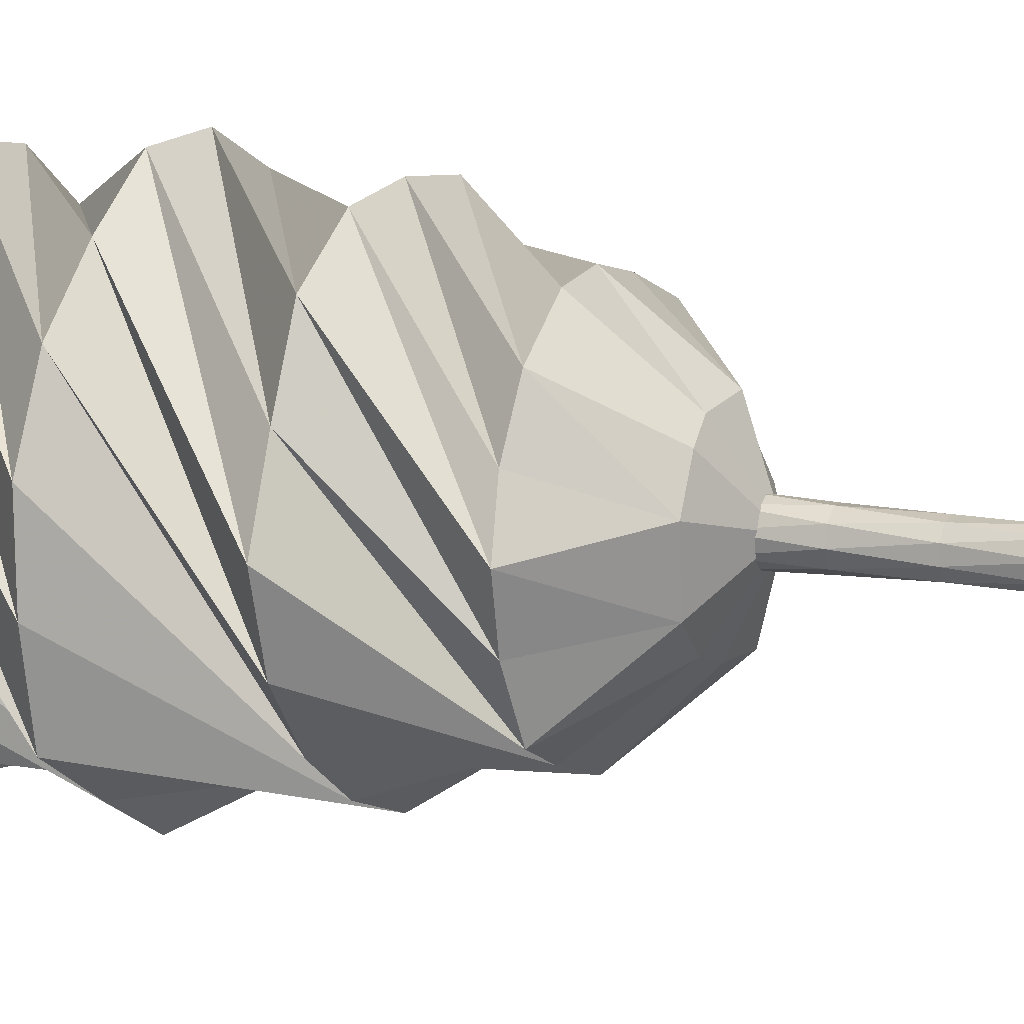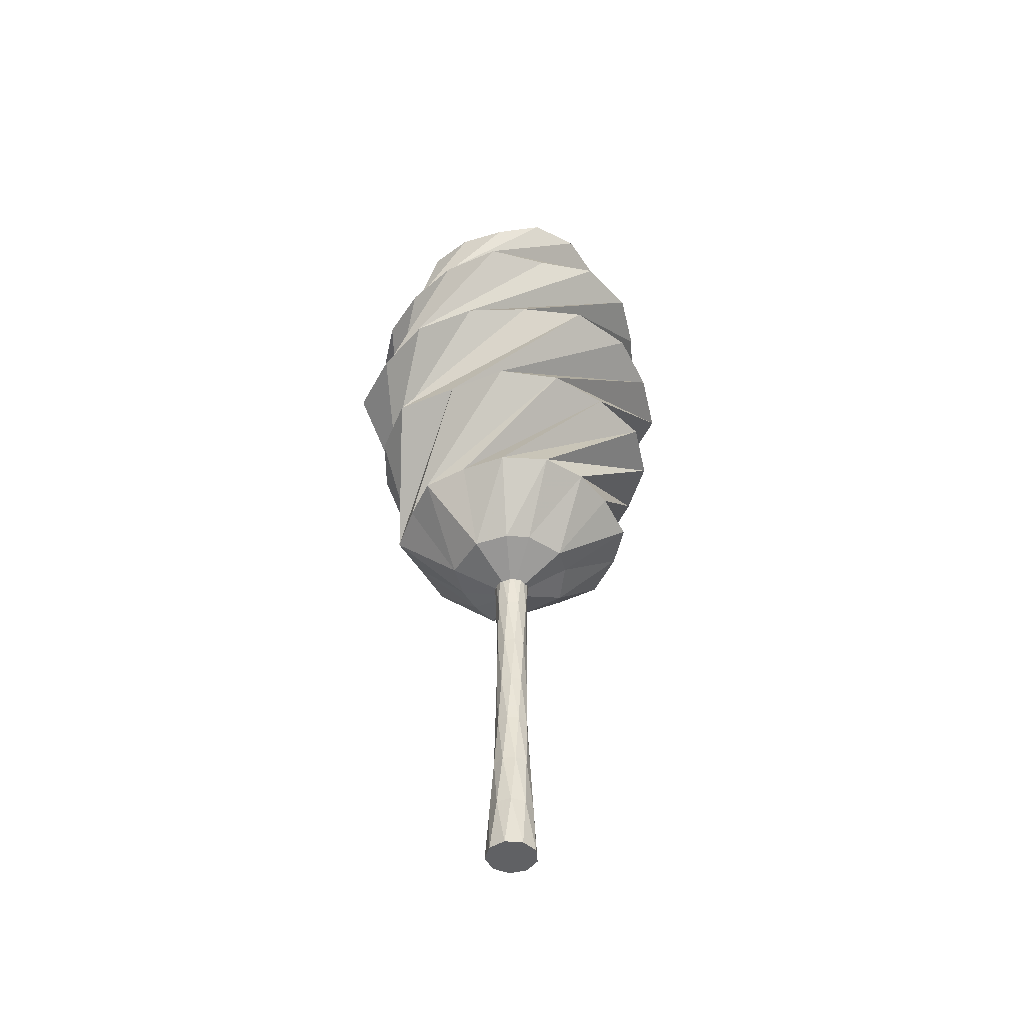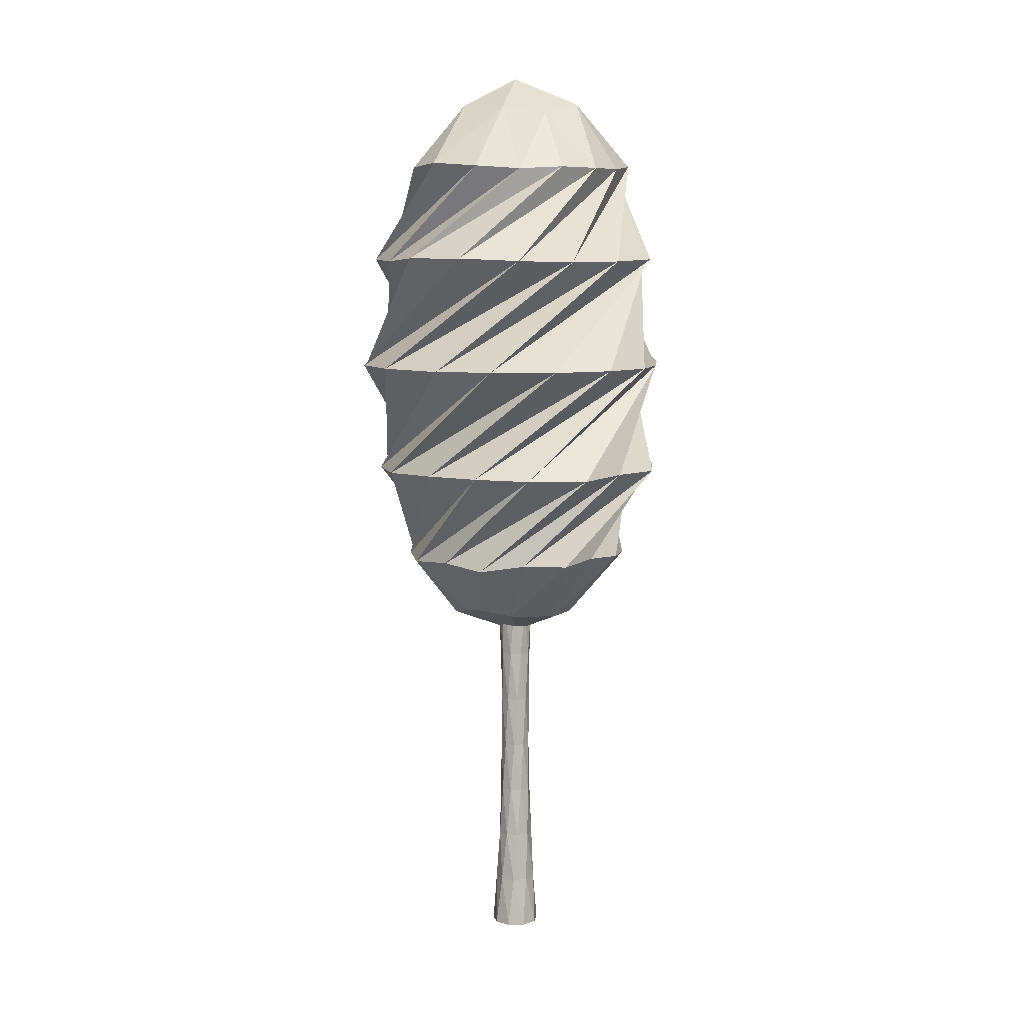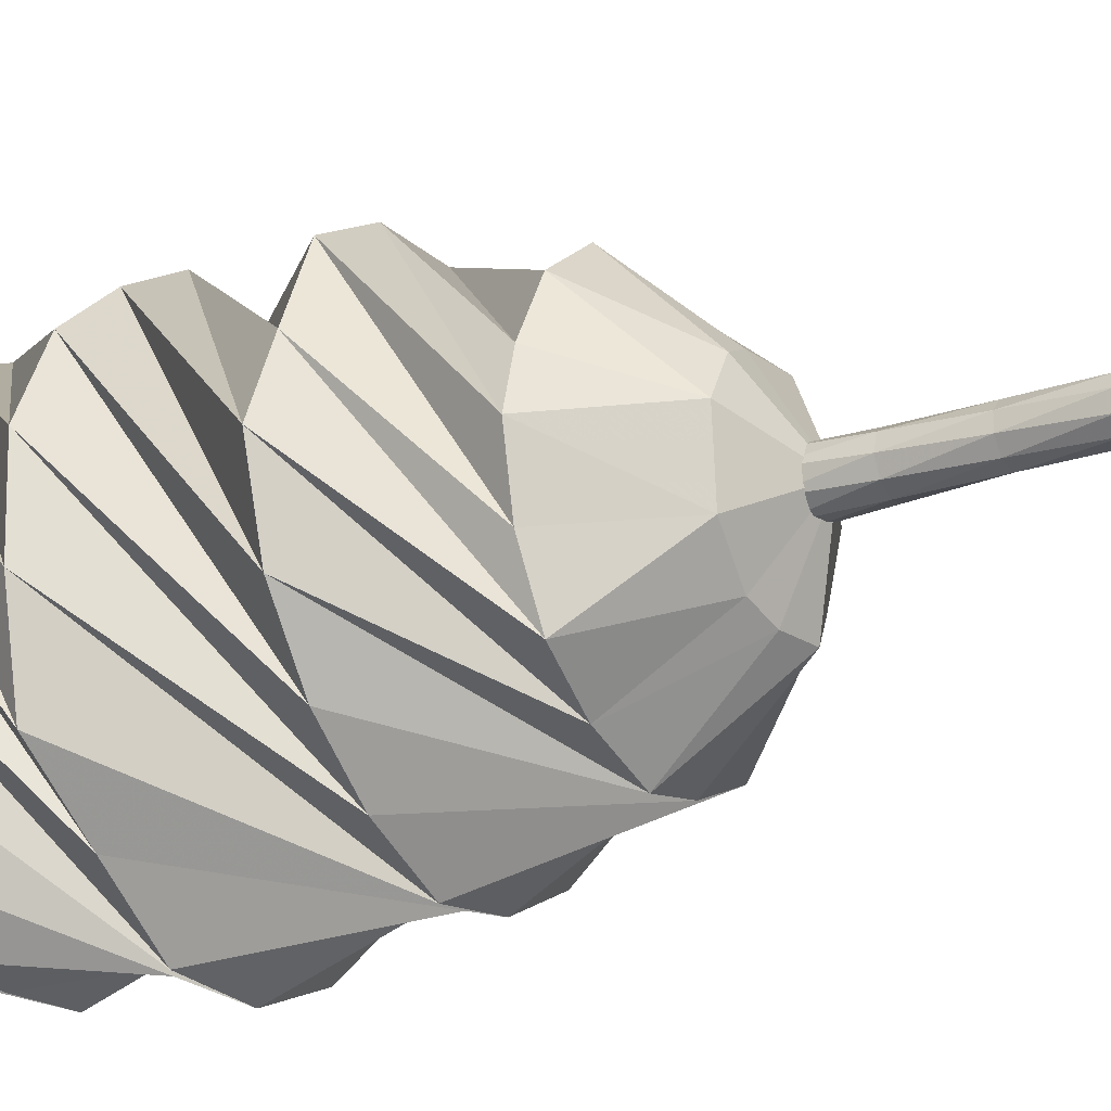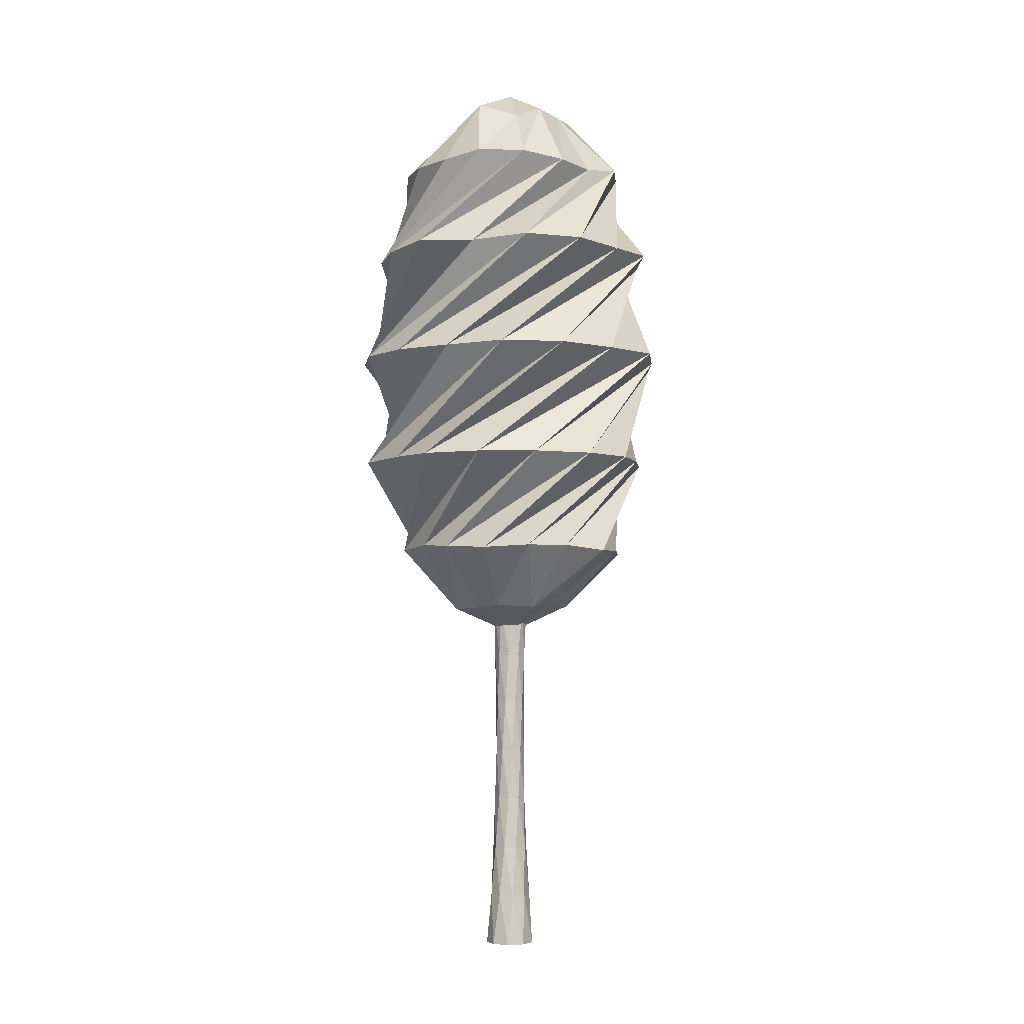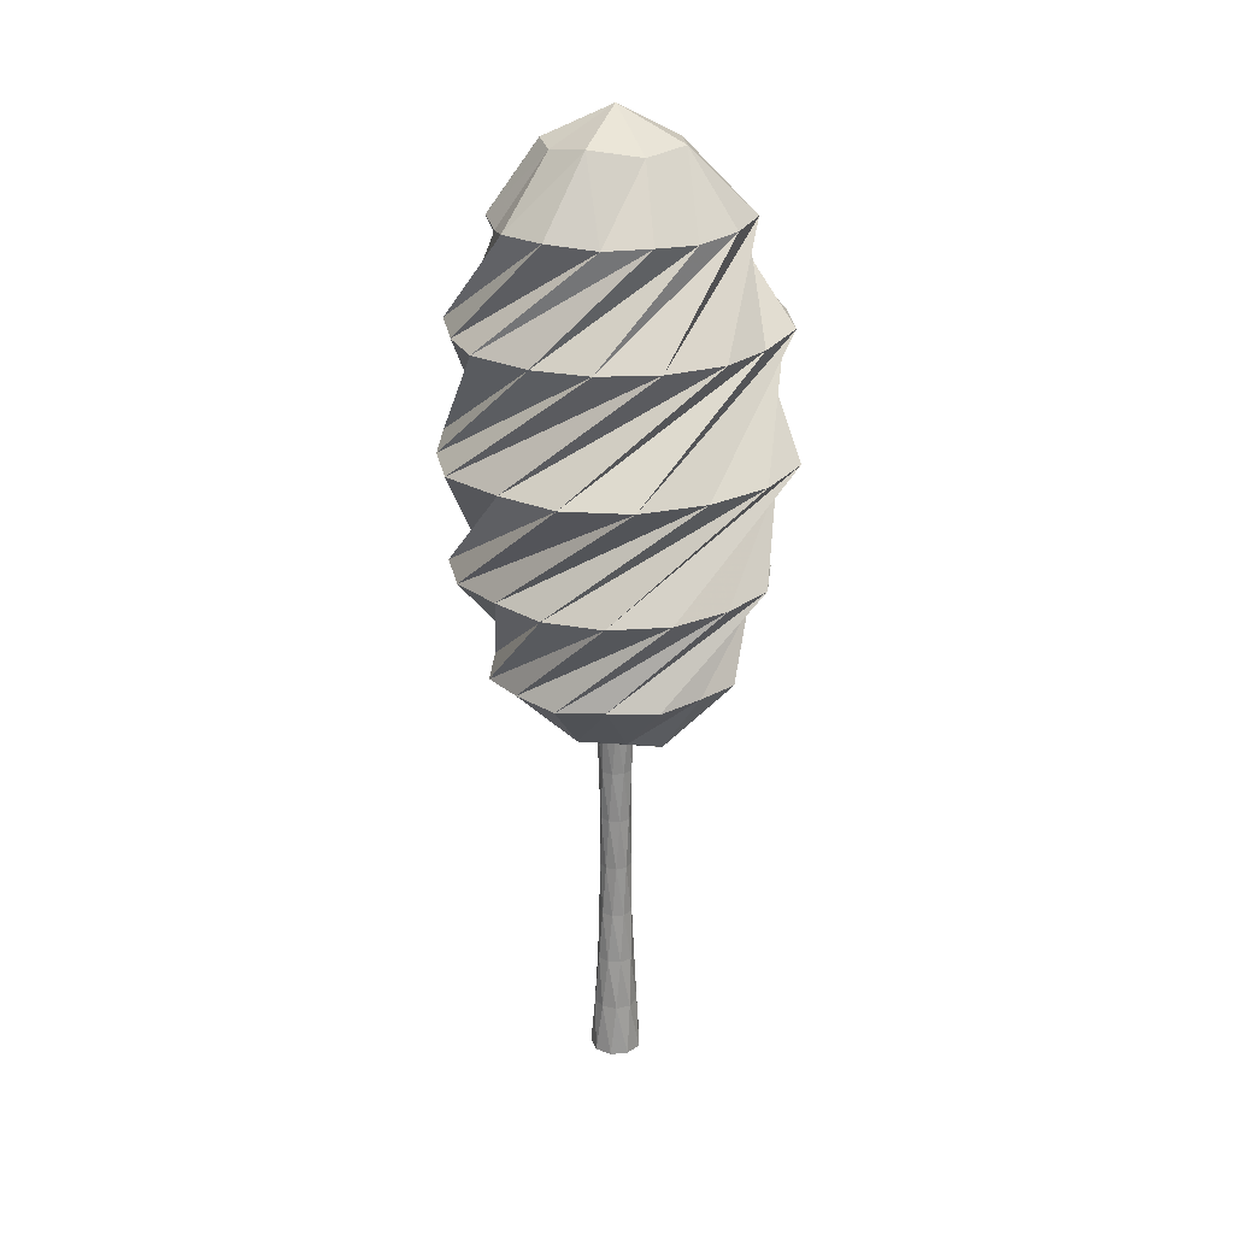
<metadata>
{"format":"obj","ext":"obj","renderer":"f3d","projection":"perspective","resolution":1024,"background":"white","views":[{"elev":12.3,"azim":-65.8,"up":"+Z"},{"elev":-46.9,"azim":-40.2,"up":"+Y"},{"elev":8.2,"azim":-116.9,"up":"+Y"},{"elev":-25.0,"azim":-60.3,"up":"+Z"},{"elev":-4.3,"azim":-9.7,"up":"+Y"},{"elev":24.0,"azim":116.7,"up":"+Y"}]}
</metadata>
<code>
v 0 0 0
v 0 200 0
v 10.3 0 -2.759
v 10.3 0 -2.759
v 7.936 22.22 -4.279
v 5.815 44.44 -5.175
v 3.993 66.67 -5.703
v 2.419 88.89 -6.088
v 0.9495 111.1 -6.482
v -0.6068 133.3 -6.936
v -2.448 155.6 -7.389
v -4.733 177.8 -7.674
v -7.538 200 -7.538
v -7.538 200 -7.538
v 6.114 0 -8.732
v 6.114 0 -8.732
v 3.329 22.22 -8.38
v 1.128 44.44 -7.702
v -0.6068 66.67 -6.936
v -2.061 88.89 -6.219
v -3.439 111.1 -5.576
v -4.923 133.3 -4.923
v -6.625 155.6 -4.086
v -8.559 177.8 -2.836
v -10.62 200 -0.9291
v -10.62 200 -0.9291
v -0.9291 0 -10.62
v -0.9291 0 -10.62
v -2.836 22.22 -8.559
v -4.086 44.44 -6.625
v -4.923 66.67 -4.923
v -5.576 88.89 -3.439
v -6.219 111.1 -2.061
v -6.936 133.3 -0.6068
v -7.702 155.6 1.128
v -8.38 177.8 3.329
v -8.732 200 6.114
v -8.732 200 6.114
v -7.538 0 -7.538
v -7.538 0 -7.538
v -7.674 22.22 -4.733
v -7.389 44.44 -2.448
v -6.936 66.67 -0.6068
v -6.482 88.89 0.9495
v -6.088 111.1 2.419
v -5.703 133.3 3.993
v -5.175 155.6 5.815
v -4.279 177.8 7.936
v -2.759 200 10.3
v -2.759 200 10.3
v -10.62 0 -0.9291
v -10.62 0 -0.9291
v -8.921 22.22 1.307
v -7.234 44.44 2.874
v -5.703 66.67 3.993
v -4.355 88.89 4.894
v -3.109 111.1 5.767
v -1.802 133.3 6.725
v -0.2264 155.6 7.781
v 1.823 177.8 8.83
v 4.505 200 9.661
v 4.505 200 9.661
v -8.732 0 6.114
v -8.732 0 6.114
v -5.994 22.22 6.736
v -3.694 44.44 6.851
v -1.802 66.67 6.725
v -0.1905 88.89 6.549
v 1.325 111.1 6.416
v 2.942 133.3 6.31
v 4.828 155.6 6.106
v 7.073 177.8 5.592
v 9.661 200 4.505
v 9.661 200 4.505
v -2.759 0 10.3
v -2.759 0 10.3
v -0.2622 22.22 9.013
v 1.574 44.44 7.623
v 2.942 66.67 6.31
v 4.063 88.89 5.139
v 5.139 111.1 4.063
v 6.31 133.3 2.942
v 7.623 155.6 1.574
v 9.013 177.8 -0.2622
v 10.3 200 -2.759
v 10.3 200 -2.759
v 4.505 0 9.661
v 4.505 0 9.661
v 5.592 22.22 7.073
v 6.106 44.44 4.828
v 6.31 66.67 2.942
v 6.416 88.89 1.325
v 6.549 111.1 -0.1905
v 6.725 133.3 -1.802
v 6.851 155.6 -3.694
v 6.736 177.8 -5.994
v 6.114 200 -8.732
v 6.114 200 -8.732
v 9.661 0 4.505
v 9.661 0 4.505
v 8.83 22.22 1.823
v 7.781 44.44 -0.2264
v 6.725 66.67 -1.802
v 5.767 88.89 -3.109
v 4.894 111.1 -4.355
v 3.993 133.3 -5.703
v 2.874 155.6 -7.234
v 1.307 177.8 -8.921
v -0.9291 200 -10.62
v -0.9291 200 -10.62
v -0.009799 143.8 -0.0151
v 0.001352 401.7 0.01204
v -24.44 385.3 2.634
v 20.5 156.6 -15.25
v 9.45 388.9 26.1
v 10.7 153.4 -25.96
v 0.02783 155.8 -26.21
v -9.513 157.1 -23.32
v -22.61 155.6 -13.51
v -2.726 388.6 -27.31
v -26.36 154.6 6.692
v 28.94 390.5 -2.779
v -19.02 154.9 19.02
v -9.989 156.2 23.93
v 6.52 155.3 25.77
v -20.63 387.6 -16.81
v 17.18 158.1 17.41
v 25.88 155.9 3.816
v 52.45 181.2 -0.4218
v 46.04 182.2 -19.1
v 36.42 181.4 -36.89
v 19.01 182.2 -45.95
v -0.1645 181.3 -51.58
v -18.64 182.7 -45.15
v -37.49 180.8 -37.03
v -44.5 182.9 -18.63
v -50.18 182 0.06455
v -43.02 183.6 17.34
v -34.95 182.4 34.94
v -19.53 181.4 47.53
v -0.05036 182.6 49
v 18.35 182.8 44.73
v 37.12 181 36.83
v 46.97 181.7 19.31
v 45.22 223.2 -46.3
v 23.47 223.4 -58.75
v -0.7779 223.3 -64.13
v -23.94 223.7 -55.54
v -43.49 223.6 -42.28
v -59.25 223.3 -23.69
v -67.65 222.9 0.6955
v -56.54 223.5 24.33
v -46.43 223.1 47.45
v -24.36 223.2 60.75
v 0.7982 223.4 63.26
v 25.84 223.1 60.45
v 45.85 223.3 44.74
v 56.24 223.7 22.36
v 63.21 223.4 -0.7994
v 59.09 223.3 -25.32
v -12.49 271.7 -71.39
v -36.95 271.3 -57.9
v -61 272 -42.94
v -67.89 271.4 -15.03
v -68.65 271.4 12.12
v -56.96 271.2 36.4
v -37.59 271 53.98
v -15.12 271.4 68.24
v 12.17 271.5 69.05
v 36.78 271.3 57.6
v 58.41 271.6 40.97
v 65.95 271.2 14.52
v 71.03 271.7 -12.44
v 61.29 271.7 -38.92
v 40.64 271.5 -57.98
v 15.58 271.6 -69.98
v -57.46 319.4 -27.59
v -61.45 318.8 -3.283
v -59.21 319.1 20.84
v -48.87 319.9 43.68
v -26.19 318.5 54.84
v -3.714 320.1 65.9
v 21.65 319.9 61.84
v 41.86 319.1 46.66
v 59.03 319.9 28.42
v 61.47 318.8 3.285
v 59.13 319.1 -20.82
v 47.34 319.3 -42.42
v 28.09 319.7 -58.41
v 3.371 319 -62.35
v -22.19 320.5 -63.61
v -44.85 320.5 -50.29
v -46 360.2 16.81
v -36.11 360.3 33.21
v -22.39 362.1 47.15
v -2.433 361.5 51.17
v 16.63 359.8 45.28
v 31.34 358.5 33.07
v 46.38 361.6 21.88
v 51.51 361.6 2.649
v 44.66 359.5 -16.51
v 36.66 360.6 -33.54
v 19.58 359.1 -42.73
v 2.345 361 -50.23
v -17.59 362.3 -49.45
v -33.67 360.8 -36.86
v -43.32 359.5 -19.95
v -49.21 360.4 -2.102
v 16.35 386.8 -20.14
v -18.18 389.9 22.06
v 20.3 387.2 16.54
v -0.862 385.6 24.68
f 15 3 1
f 16 17 5 4
f 17 18 6 5
f 18 19 7 6
f 19 20 8 7
f 20 21 9 8
f 21 22 10 9
f 22 23 11 10
f 23 24 12 11
f 24 25 13 12
f 26 2 14
f 27 15 1
f 28 29 17 16
f 29 30 18 17
f 30 31 19 18
f 31 32 20 19
f 32 33 21 20
f 33 34 22 21
f 34 35 23 22
f 35 36 24 23
f 36 37 25 24
f 38 2 26
f 39 27 1
f 40 41 29 28
f 41 42 30 29
f 42 43 31 30
f 43 44 32 31
f 44 45 33 32
f 45 46 34 33
f 46 47 35 34
f 47 48 36 35
f 48 49 37 36
f 50 2 38
f 51 39 1
f 52 53 41 40
f 53 54 42 41
f 54 55 43 42
f 55 56 44 43
f 56 57 45 44
f 57 58 46 45
f 58 59 47 46
f 59 60 48 47
f 60 61 49 48
f 62 2 50
f 63 51 1
f 64 65 53 52
f 65 66 54 53
f 66 67 55 54
f 67 68 56 55
f 68 69 57 56
f 69 70 58 57
f 70 71 59 58
f 71 72 60 59
f 72 73 61 60
f 74 2 62
f 75 63 1
f 76 77 65 64
f 77 78 66 65
f 78 79 67 66
f 79 80 68 67
f 80 81 69 68
f 81 82 70 69
f 82 83 71 70
f 83 84 72 71
f 84 85 73 72
f 86 2 74
f 87 75 1
f 88 89 77 76
f 89 90 78 77
f 90 91 79 78
f 91 92 80 79
f 92 93 81 80
f 93 94 82 81
f 94 95 83 82
f 95 96 84 83
f 96 97 85 84
f 98 2 86
f 99 87 1
f 100 101 89 88
f 101 102 90 89
f 102 103 91 90
f 103 104 92 91
f 104 105 93 92
f 105 106 94 93
f 106 107 95 94
f 107 108 96 95
f 108 109 97 96
f 110 2 98
f 3 99 1
f 4 5 101 100
f 5 6 102 101
f 6 7 103 102
f 7 8 104 103
f 8 9 105 104
f 9 10 106 105
f 10 11 107 106
f 11 12 108 107
f 12 13 109 108
f 14 2 110
f 130 129 128
f 131 130 114
f 132 131 114
f 133 132 116
f 134 133 117
f 135 134 118
f 136 135 119
f 137 136 119
f 138 137 121
f 139 138 121
f 140 139 123
f 141 140 124
f 142 141 125
f 143 142 125
f 144 143 127
f 129 144 128
f 146 145 129
f 147 146 130
f 148 147 131
f 149 148 132
f 150 149 133
f 151 150 134
f 152 151 135
f 153 152 136
f 154 153 137
f 155 154 138
f 156 155 139
f 157 156 140
f 158 157 141
f 159 158 142
f 160 159 143
f 145 160 144
f 162 161 145
f 163 162 146
f 164 163 147
f 165 164 148
f 166 165 149
f 167 166 150
f 168 167 151
f 169 168 152
f 170 169 153
f 171 170 154
f 172 171 155
f 173 172 156
f 174 173 157
f 175 174 158
f 176 175 159
f 161 176 160
f 178 177 161
f 179 178 162
f 180 179 163
f 181 180 164
f 182 181 165
f 183 182 166
f 184 183 167
f 185 184 168
f 186 185 169
f 187 186 170
f 188 187 171
f 189 188 172
f 190 189 173
f 191 190 174
f 192 191 175
f 177 192 176
f 194 193 177
f 195 194 178
f 196 195 179
f 197 196 180
f 198 197 181
f 199 198 182
f 200 199 183
f 201 200 184
f 202 201 185
f 203 202 186
f 204 203 187
f 205 204 188
f 206 205 189
f 207 206 190
f 208 207 191
f 193 208 192
f 210 113 193
f 190 206 189
f 212 210 195
f 115 212 196
f 211 115 197
f 188 204 187
f 122 211 199
f 206 126 205
f 209 122 201
f 200 122 199
f 120 209 203
f 208 113 207
f 126 120 205
f 198 211 197
f 113 126 207
f 196 212 195
f 114 128 111
f 112 113 210
f 186 202 185
f 191 207 190
f 116 114 111
f 112 210 212
f 117 116 111
f 112 212 115
f 118 117 111
f 112 115 211
f 119 118 111
f 189 205 188
f 194 210 193
f 112 211 122
f 121 119 111
f 207 126 206
f 192 208 191
f 112 122 209
f 123 121 111
f 201 122 200
f 124 123 111
f 112 209 120
f 125 124 111
f 193 113 208
f 204 120 203
f 112 120 126
f 127 125 111
f 199 211 198
f 128 127 111
f 112 126 113
f 202 209 201
f 197 115 196
f 114 130 128
f 187 203 186
f 116 132 114
f 117 133 116
f 118 134 117
f 119 135 118
f 195 210 194
f 121 137 119
f 177 193 192
f 123 139 121
f 124 140 123
f 125 141 124
f 205 120 204
f 127 143 125
f 128 144 127
f 203 209 202
f 130 146 129
f 131 147 130
f 132 148 131
f 133 149 132
f 134 150 133
f 135 151 134
f 136 152 135
f 137 153 136
f 138 154 137
f 139 155 138
f 140 156 139
f 141 157 140
f 142 158 141
f 143 159 142
f 144 160 143
f 129 145 144
f 146 162 145
f 147 163 146
f 148 164 147
f 149 165 148
f 150 166 149
f 151 167 150
f 152 168 151
f 153 169 152
f 154 170 153
f 155 171 154
f 156 172 155
f 157 173 156
f 158 174 157
f 159 175 158
f 160 176 159
f 145 161 160
f 162 178 161
f 163 179 162
f 164 180 163
f 165 181 164
f 166 182 165
f 167 183 166
f 168 184 167
f 169 185 168
f 170 186 169
f 171 187 170
f 172 188 171
f 173 189 172
f 174 190 173
f 175 191 174
f 176 192 175
f 161 177 176
f 178 194 177
f 179 195 178
f 180 196 179
f 181 197 180
f 182 198 181
f 183 199 182
f 184 200 183
f 185 201 184

</code>
